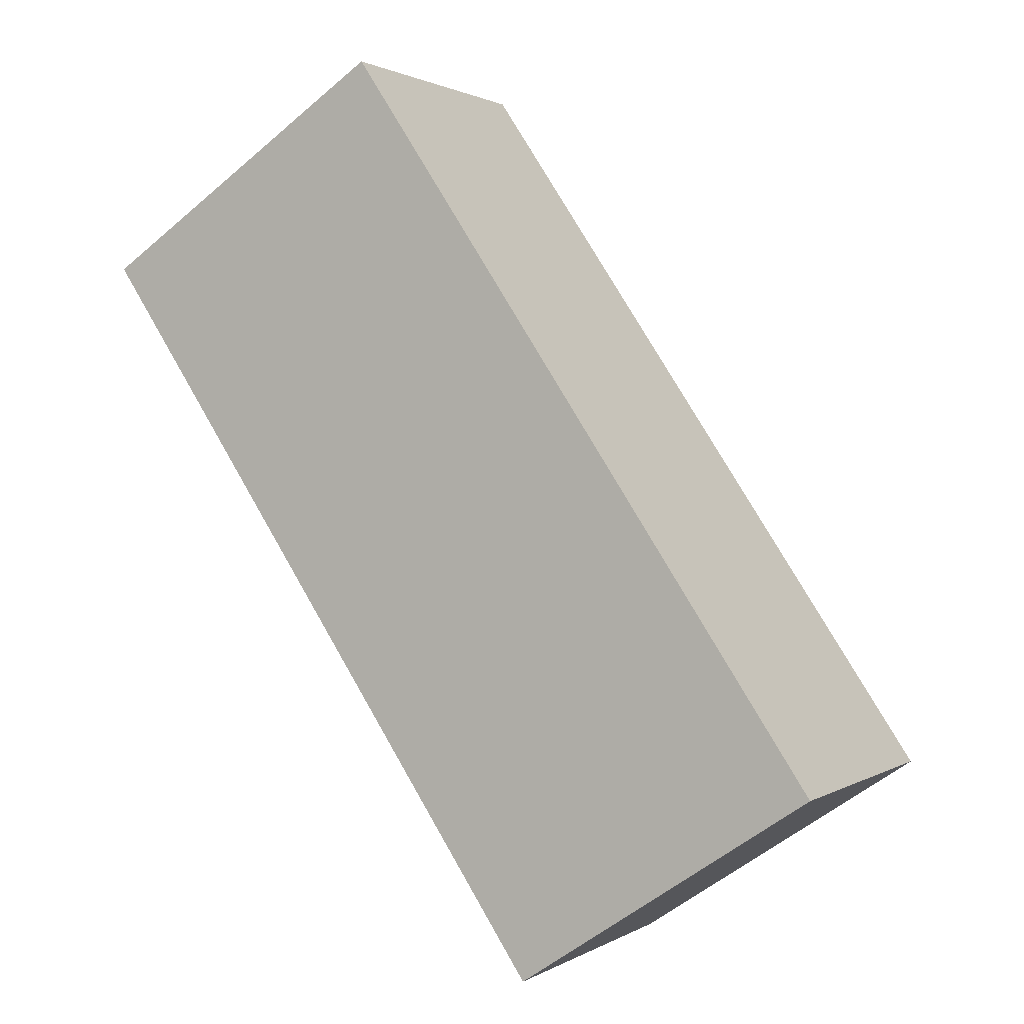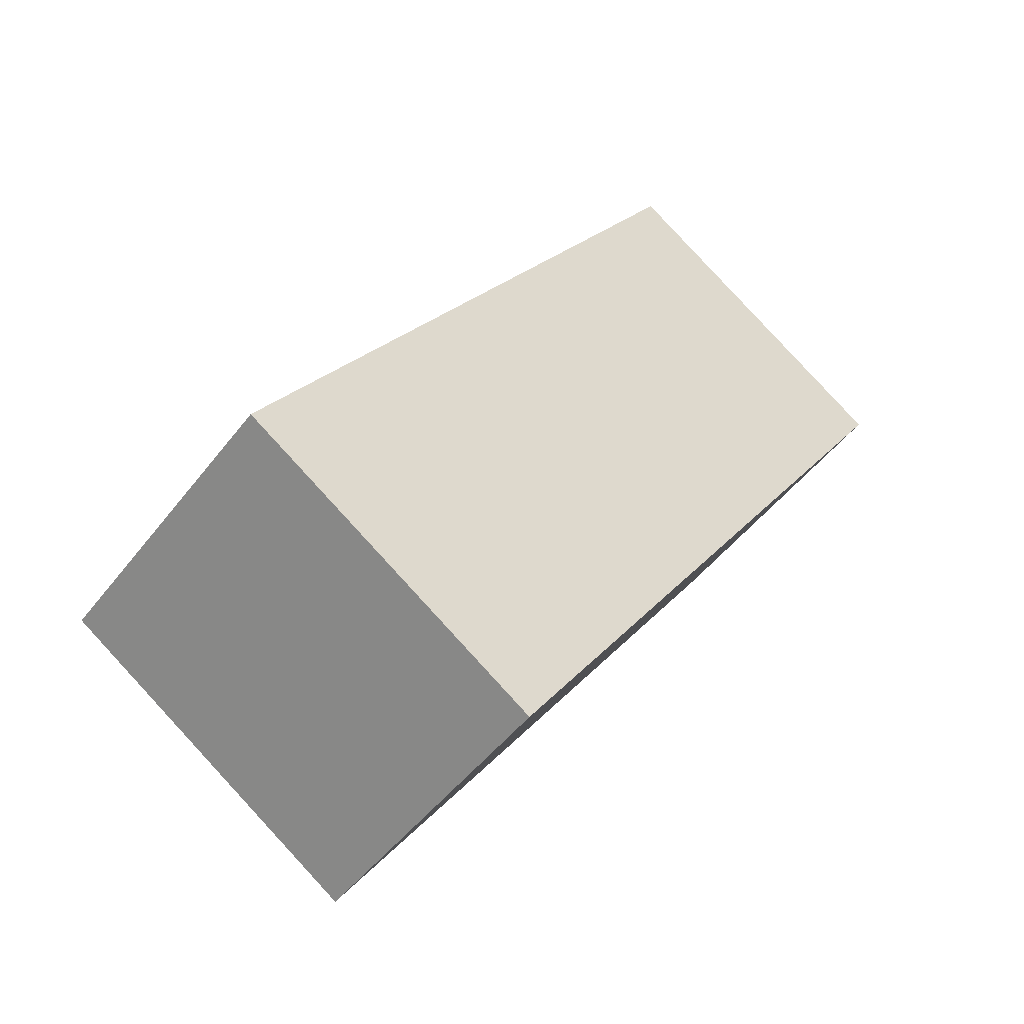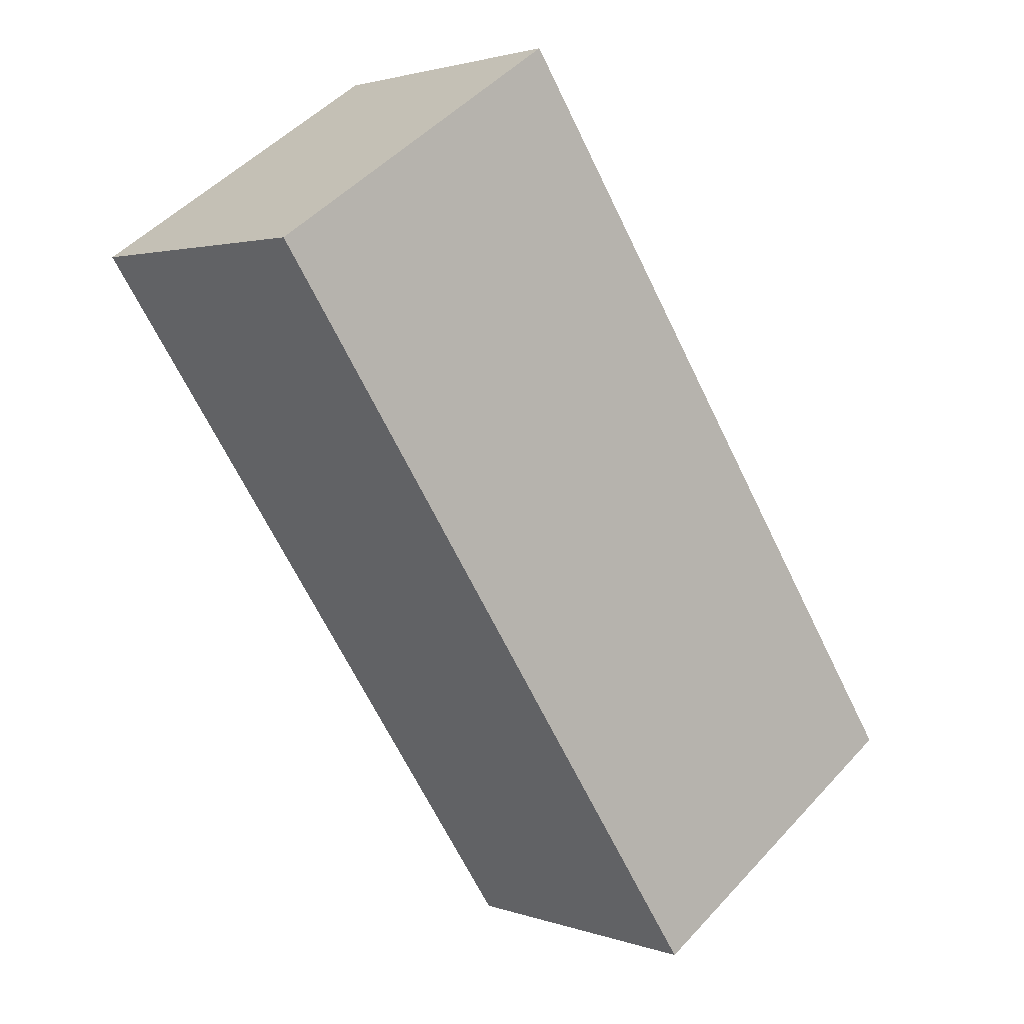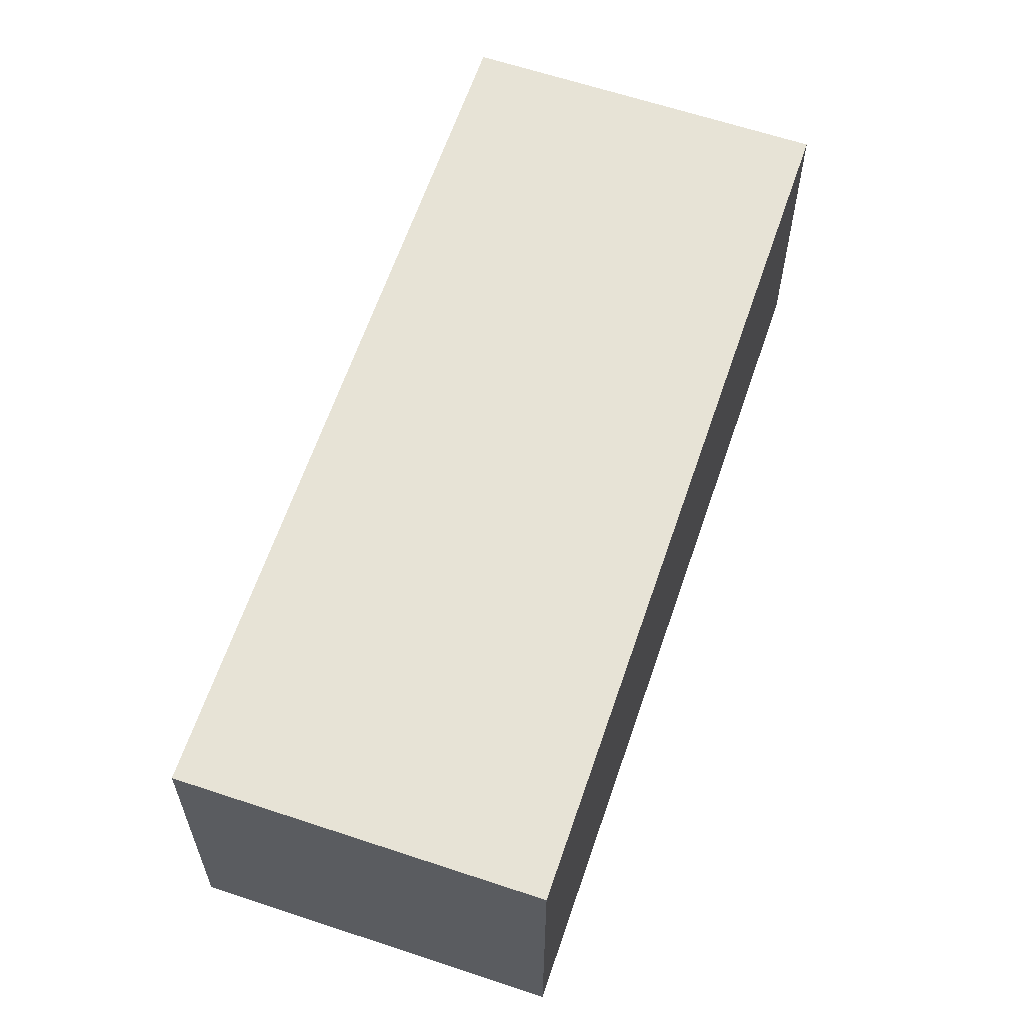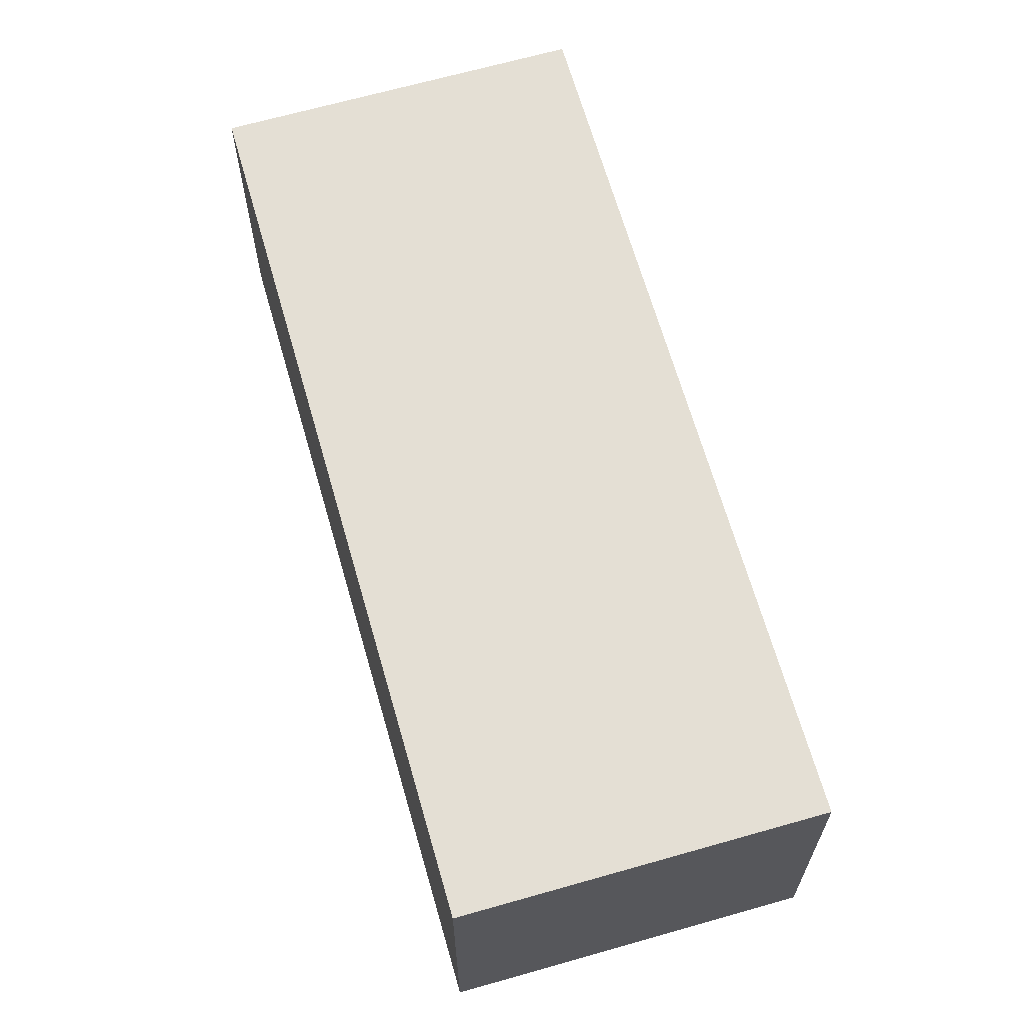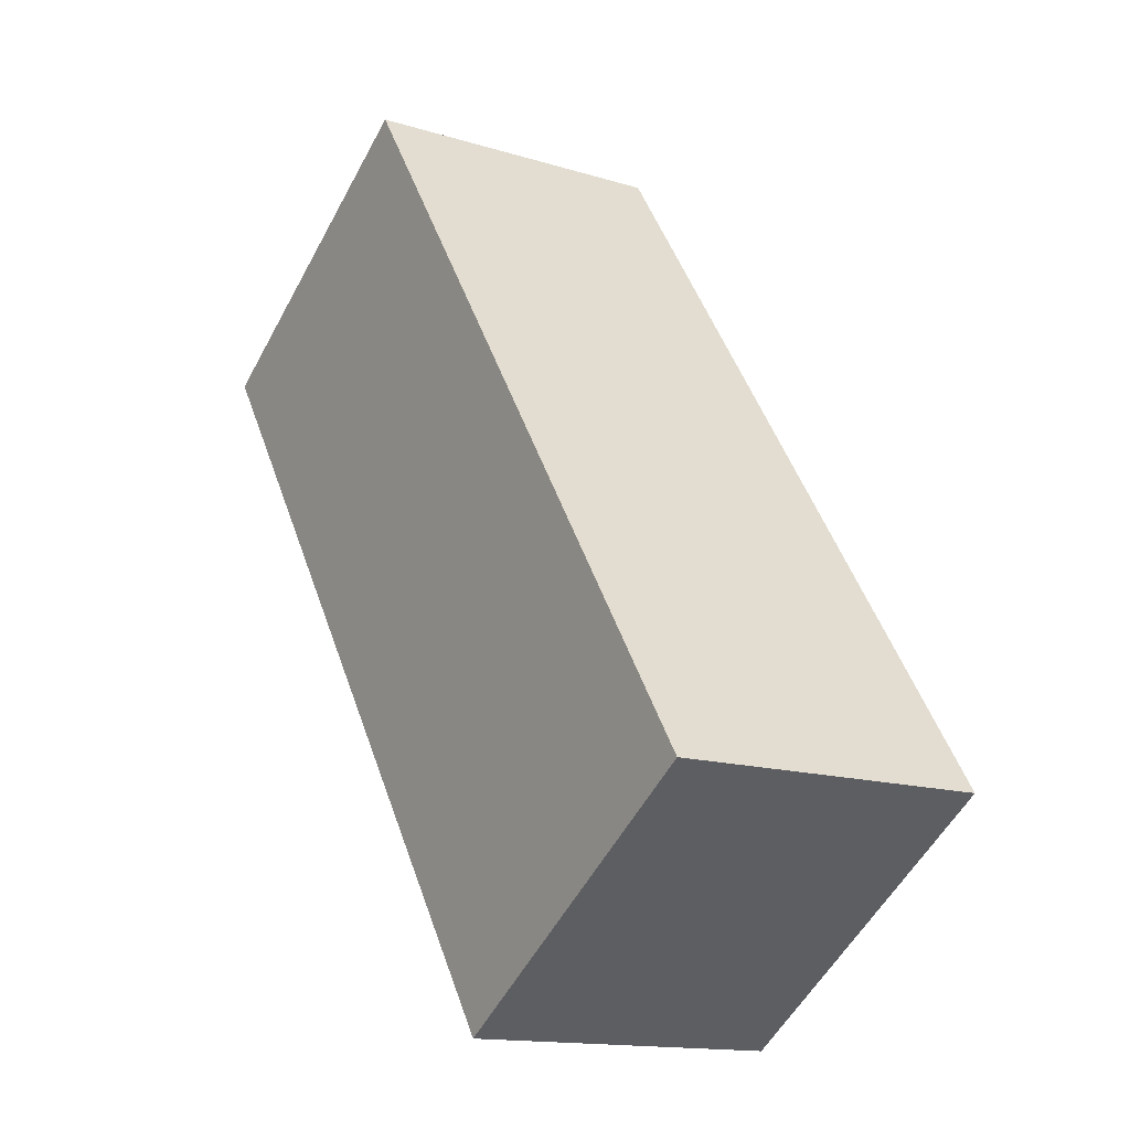
<metadata>
{"format":"obj","ext":"obj","renderer":"f3d","projection":"perspective","resolution":1024,"background":"white","views":[{"elev":1.3,"azim":-152.9,"up":"+Z"},{"elev":-47.7,"azim":-35.3,"up":"+Z"},{"elev":2.2,"azim":141.0,"up":"+Z"},{"elev":62.6,"azim":52.5,"up":"+Y"},{"elev":66.3,"azim":17.8,"up":"+Y"},{"elev":-14.5,"azim":-123.8,"up":"+Z"}]}
</metadata>
<code>
v  4.578 1.831 3.06
v  0 1.831 1.121e-16
v  2.829 1.831 4.23
v  1.749 1.831 -1.17
v  2.829 -2.59e-16 4.23
v  4.578 -1.874e-16 3.06
v  1.749 7.164e-17 -1.17
v  0 0 0
g defaultobject
f 1 2 3
f 2 1 4
f 5 1 3
f 1 5 6
f 6 4 1
f 4 6 7
f 7 2 4
f 2 7 8
f 8 3 2
f 3 8 5
f 8 6 5
f 6 8 7

</code>
